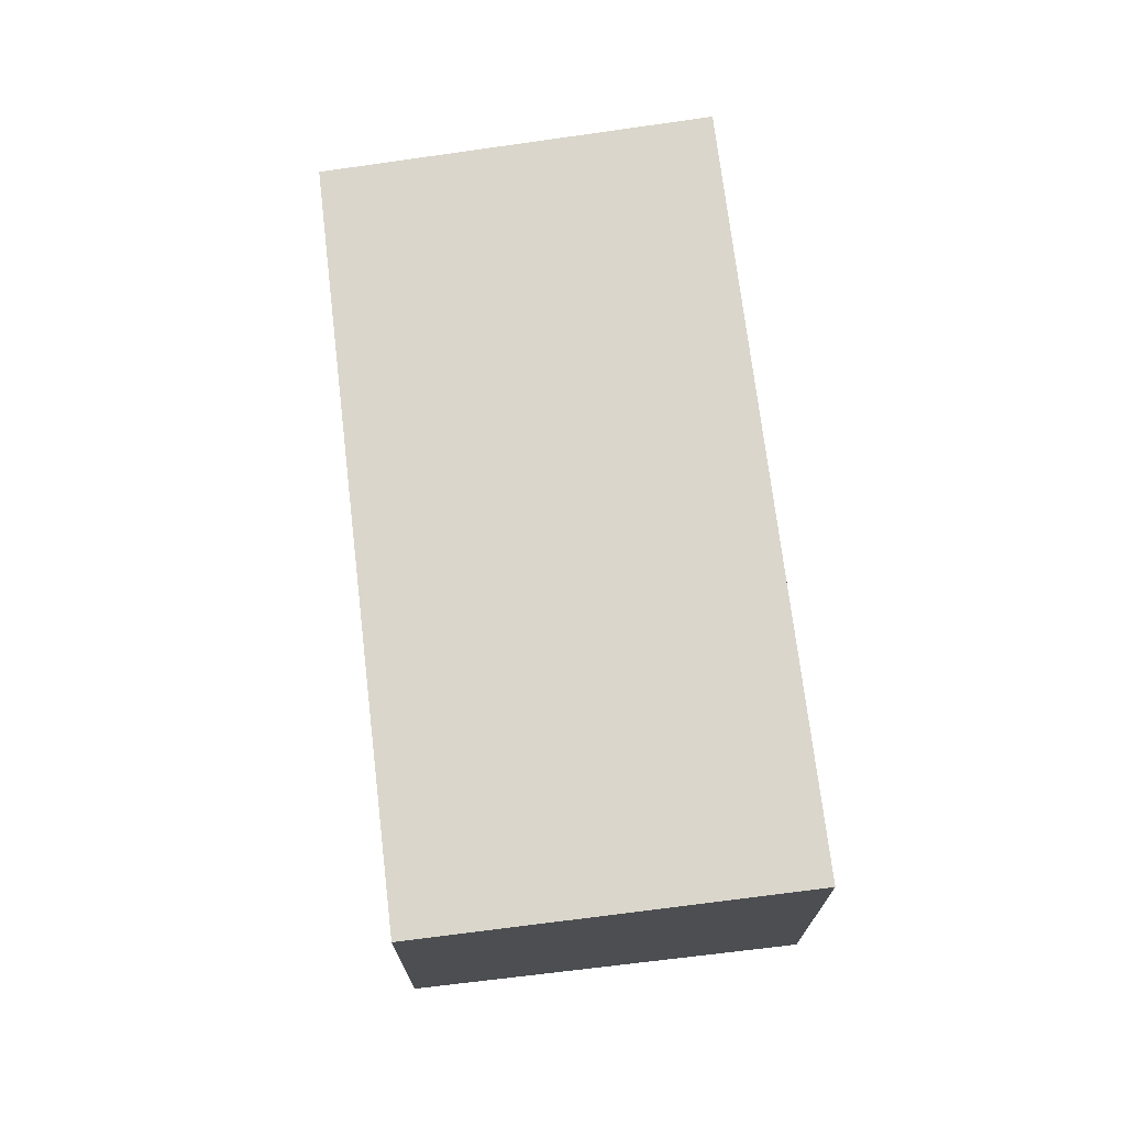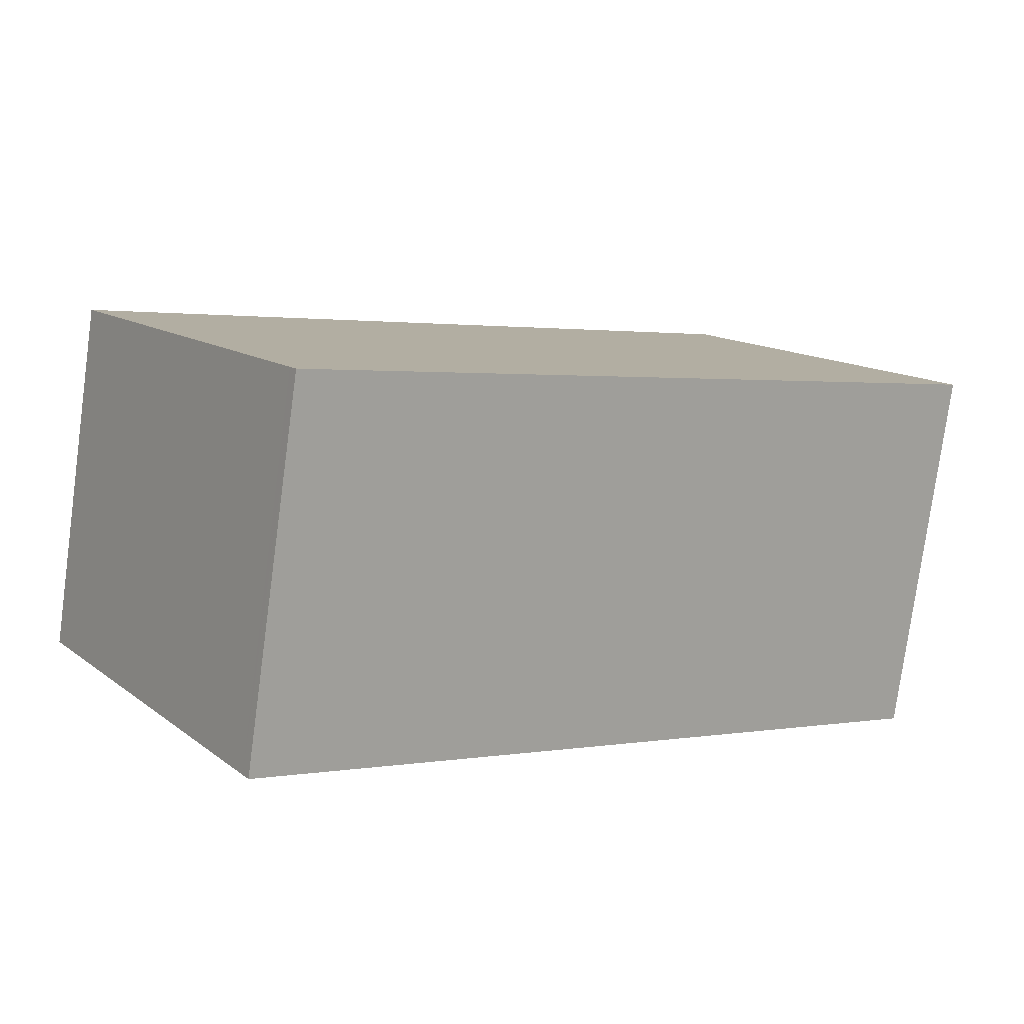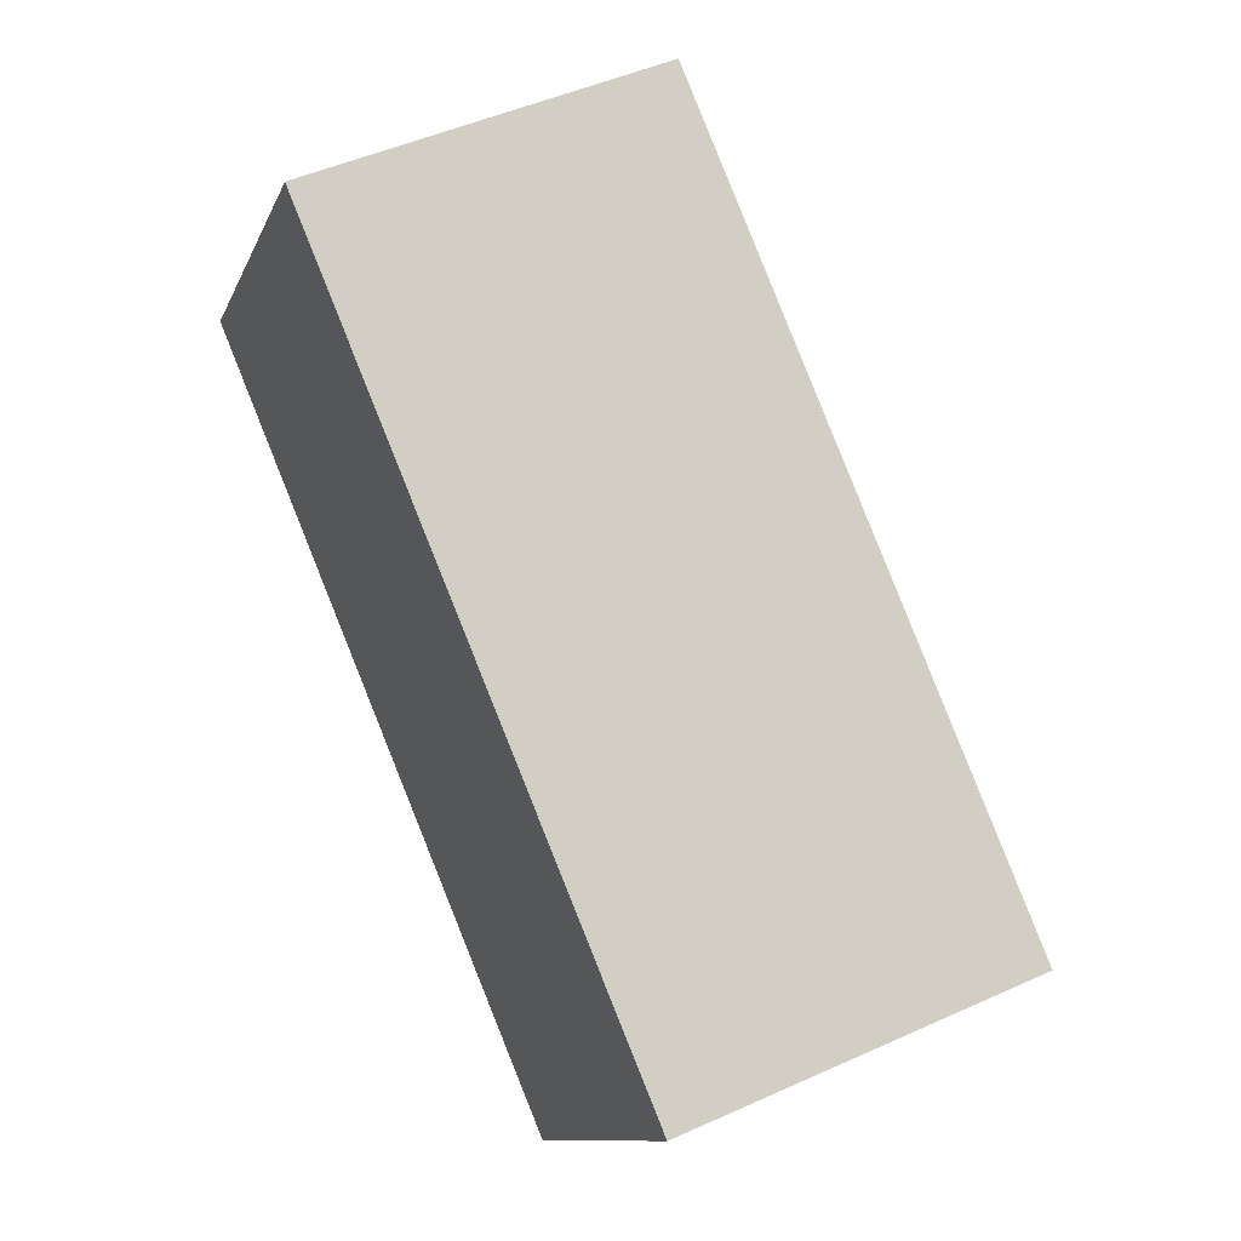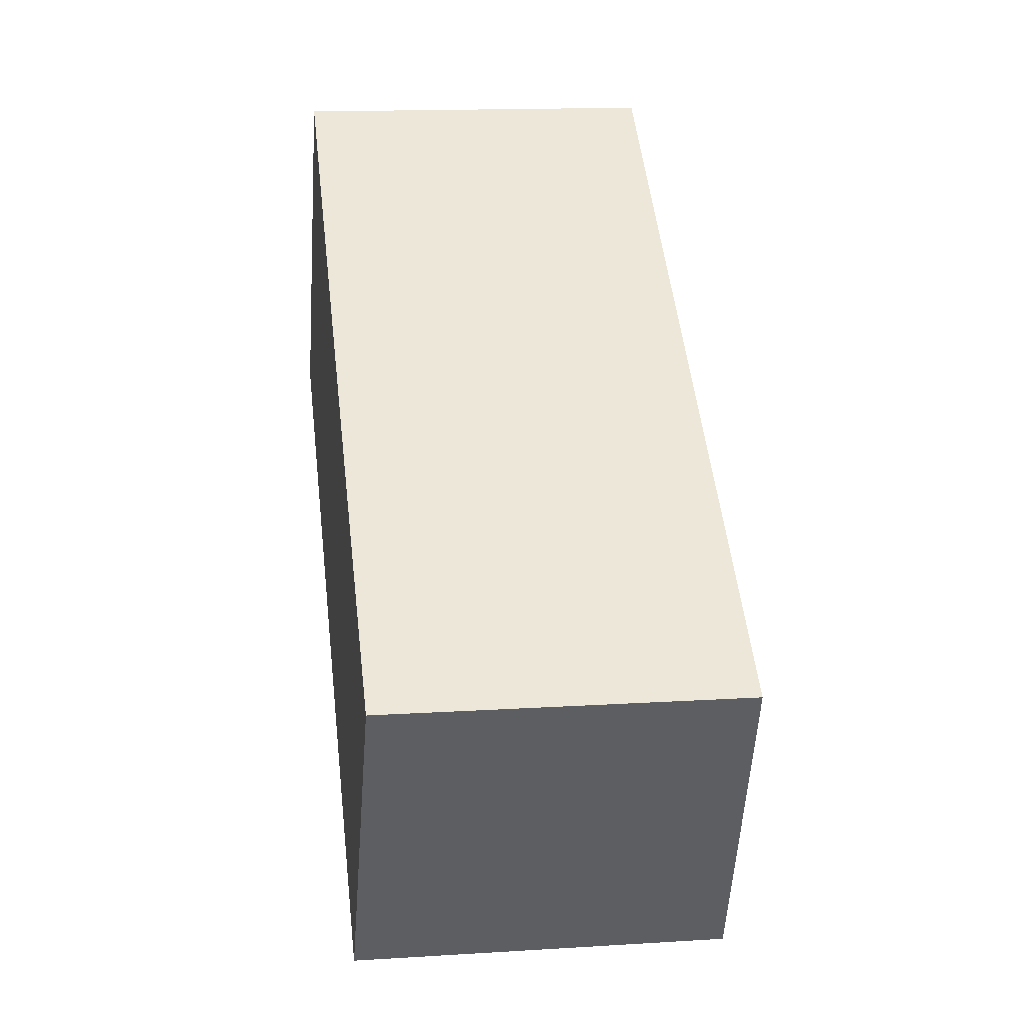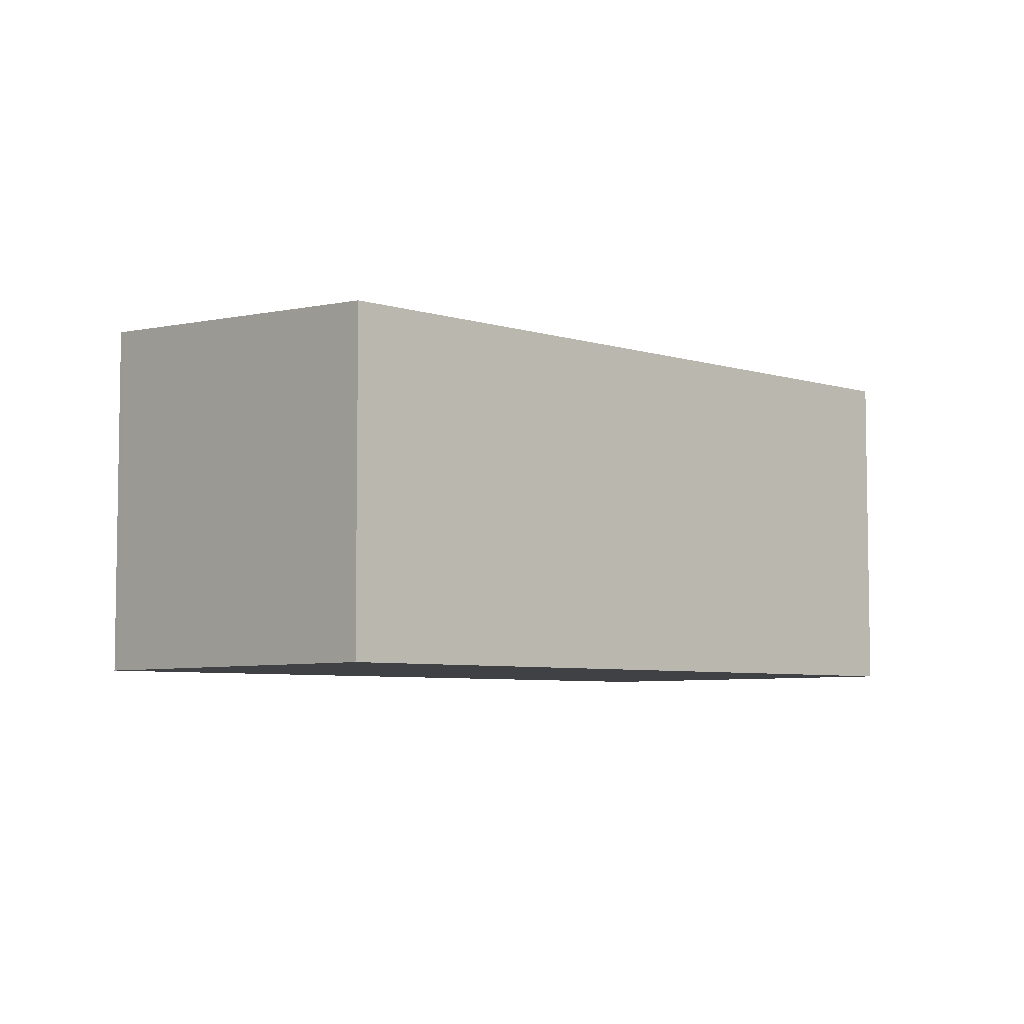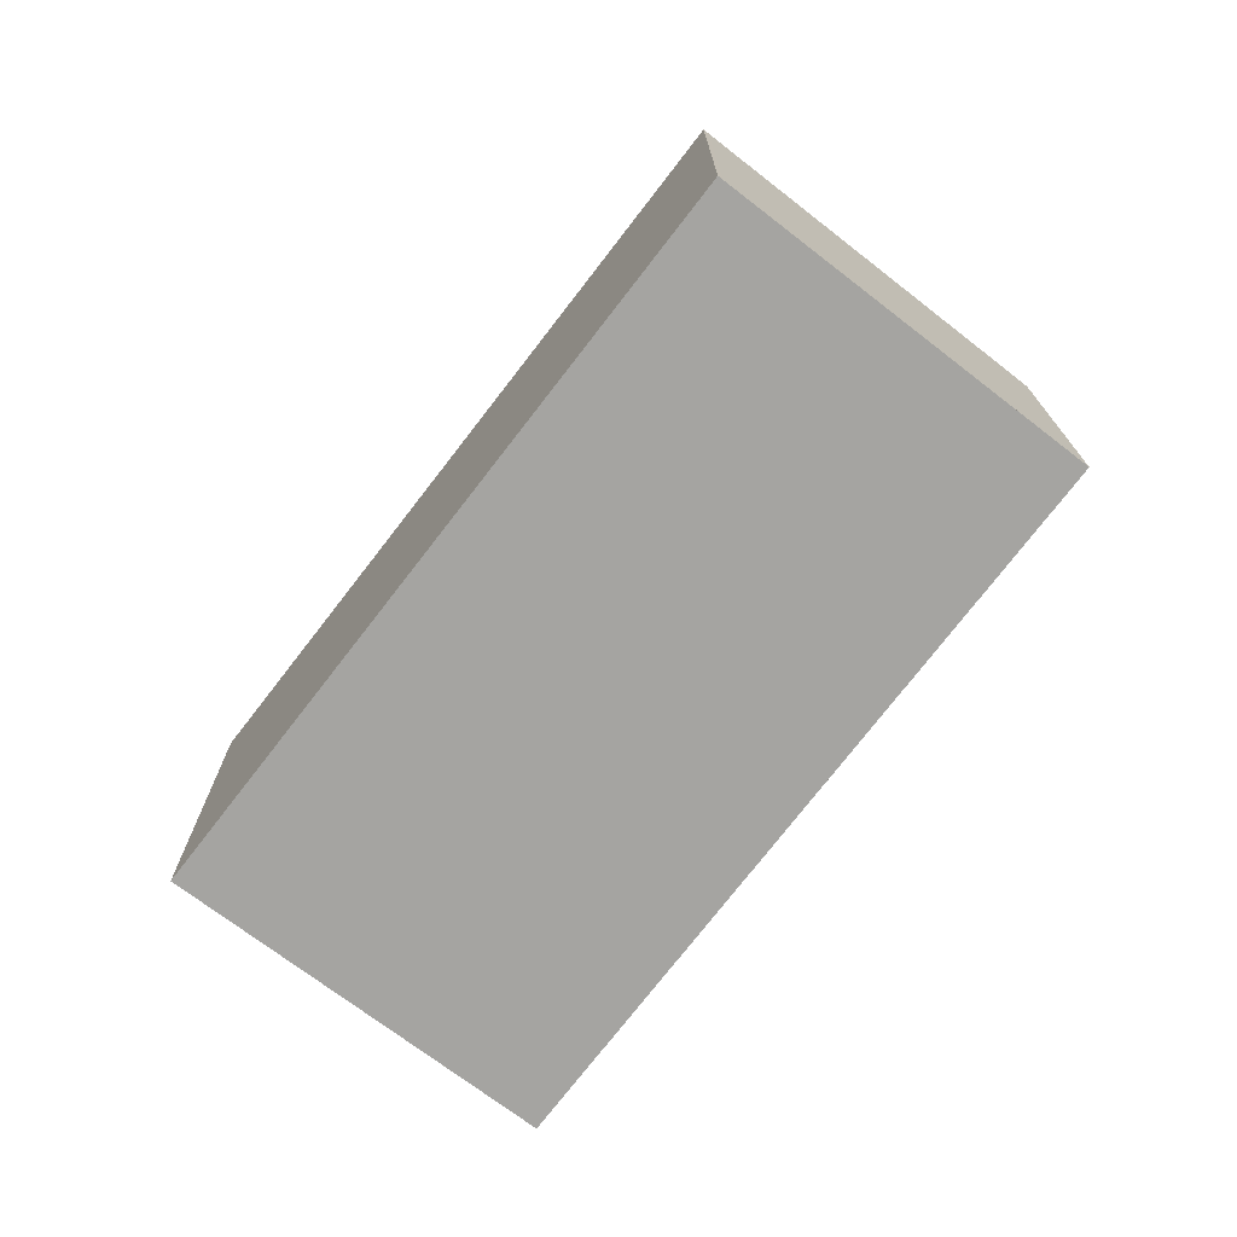
<metadata>
{"format":"obj","ext":"obj","renderer":"f3d","projection":"perspective","resolution":1024,"background":"white","views":[{"elev":72.5,"azim":-62.1,"up":"+Z"},{"elev":-77.6,"azim":-7.7,"up":"+Y"},{"elev":48.2,"azim":-116.9,"up":"+Y"},{"elev":14.9,"azim":-97.7,"up":"+Y"},{"elev":-5.9,"azim":171.1,"up":"+Z"},{"elev":-73.2,"azim":87.3,"up":"+Z"}]}
</metadata>
<code>
v -1111 -584.2 1.749
v -1107 -581.9 1.748
v -1106 -583.6 1.874
v -1110 -585.9 1.877
v -1111 -584.3 1.752
v -1107 -582 1.749
v -1107 -582.1 1.756
v -1111 -584.3 1.757
v -1107 -583.2 1.843
v -1106 -583.6 1.874
v -1109 -585.7 1.877
v -1110 -584.1 1.757
v -1110 -583.6 1.757
v -1109 -585.2 1.876
v -1106 -583.6 1.872
v -1109 -585.2 1.873
v -1109 -585.6 1.874
v -1110 -584 1.751
v -1110 -584 1.749
v -1110 -583.5 1.751
v -1110 -583.5 1.749
v -1106 -583.6 1.872
v -1110 -585.9 1.874
v -1110 -584 1.749
v -1111 -584.2 1.749
v -1111 -584.2 0
v -1110 -584 2.22e-16
v -1107 -582 1.749
v -1107 -581.9 1.748
v -1107 -581.9 0
v -1107 -582 -2.22e-16
v -1106 -583.6 1.874
v -1106 -583.6 1.874
v -1106 -583.6 2.22e-16
v -1106 -583.6 0
v -1110 -585.9 1.874
v -1110 -585.9 1.877
v -1110 -585.9 -2.22e-16
v -1110 -585.9 0
v -1111 -584.2 1.749
v -1111 -584.3 1.752
v -1111 -584.3 0
v -1111 -584.2 0
v -1107 -582.1 1.756
v -1107 -582 1.749
v -1107 -582 -2.22e-16
v -1107 -582.1 0
v -1107 -583.2 1.843
v -1107 -582.1 1.756
v -1107 -582.1 0
v -1107 -583.2 0
v -1111 -584.3 1.752
v -1111 -584.3 1.757
v -1111 -584.3 0
v -1111 -584.3 0
v -1106 -583.6 1.872
v -1107 -583.2 1.843
v -1107 -583.2 0
v -1106 -583.6 0
v -1109 -585.2 1.876
v -1106 -583.6 1.874
v -1106 -583.6 0
v -1109 -585.2 0
v -1110 -585.9 1.877
v -1109 -585.7 1.877
v -1109 -585.7 0
v -1110 -585.9 -2.22e-16
v -1109 -585.7 1.877
v -1109 -585.2 1.876
v -1109 -585.2 0
v -1109 -585.7 0
v -1110 -583.5 1.749
v -1110 -584 1.749
v -1110 -584 2.22e-16
v -1110 -583.5 0
v -1107 -581.9 1.748
v -1110 -583.5 1.749
v -1110 -583.5 0
v -1107 -581.9 0
v -1106 -583.6 1.874
v -1106 -583.6 1.872
v -1106 -583.6 0
v -1106 -583.6 2.22e-16
v -1111 -584.3 1.757
v -1110 -585.9 1.874
v -1110 -585.9 0
v -1111 -584.3 0
v -1111 -584.2 0
v -1107 -581.9 0
v -1106 -583.6 0
v -1110 -585.9 0
f 13 12 18 20
f 20 18 19 21
f 17 12 13 16
f 15 9 22
f 23 8 12 17
f 16 13 7 9 15
f 15 10 14 16
f 16 14 11 17
f 12 8 5 18
f 18 5 1 19
f 20 6 7 13
f 21 2 6 20
f 22 3 10 15
f 17 11 4 23
f 25 26 27 24
f 29 30 31 28
f 33 34 35 32
f 37 38 39 36
f 41 42 43 40
f 45 46 47 44
f 49 50 51 48
f 53 54 55 52
f 57 58 59 56
f 61 62 63 60
f 65 66 67 64
f 69 70 71 68
f 73 74 75 72
f 77 78 79 76
f 81 82 83 80
f 85 86 87 84
f 89 90 91 88

</code>
